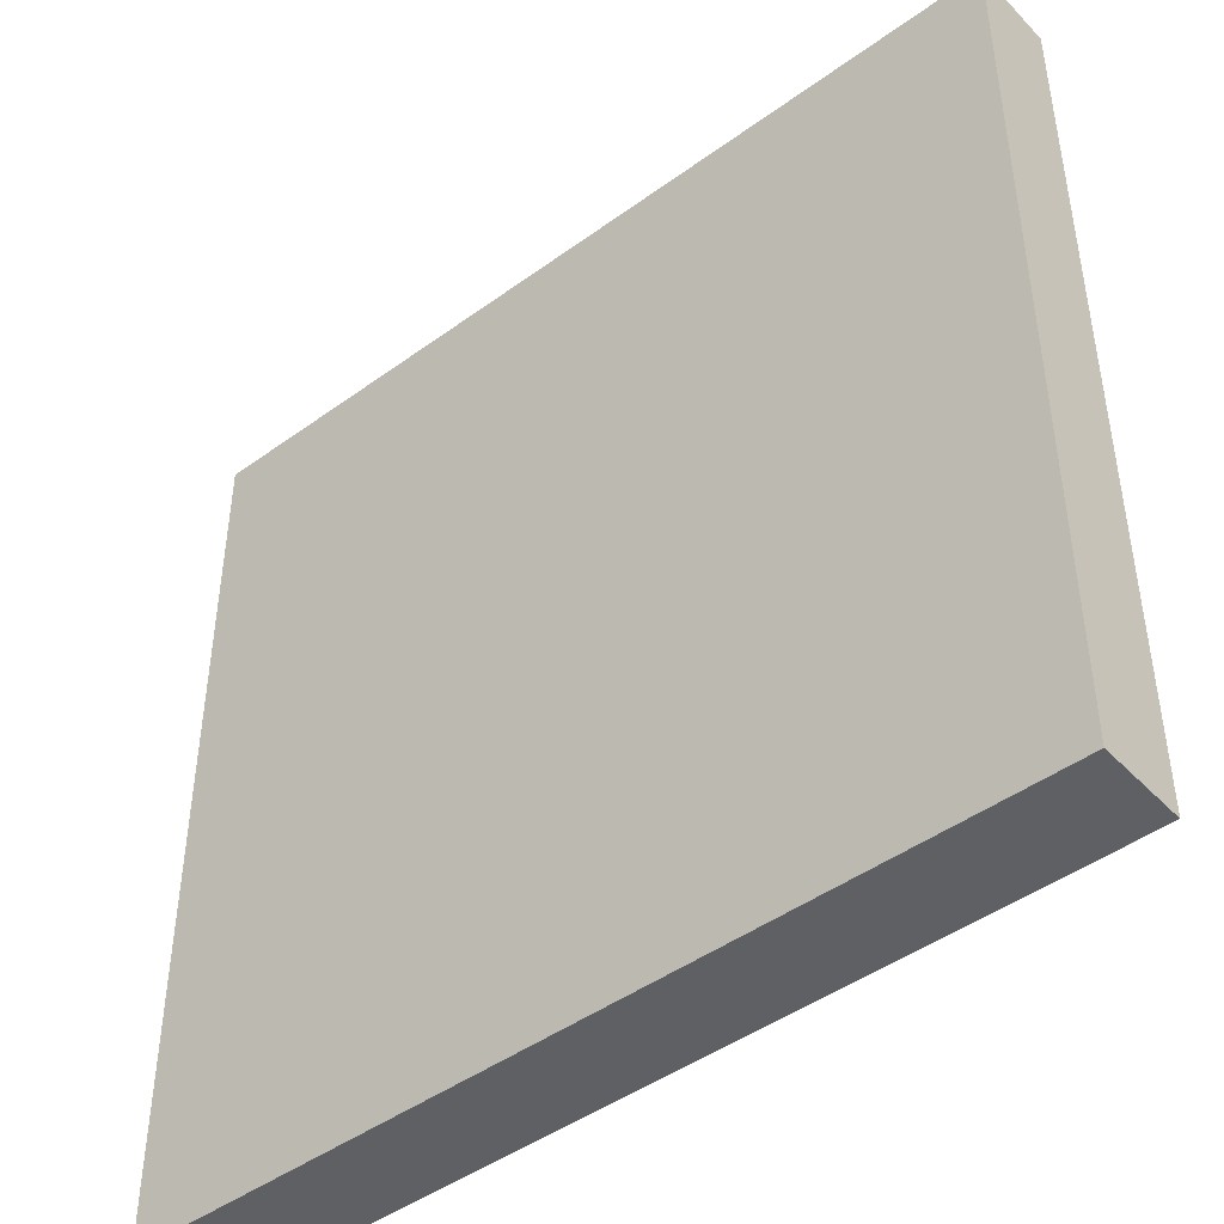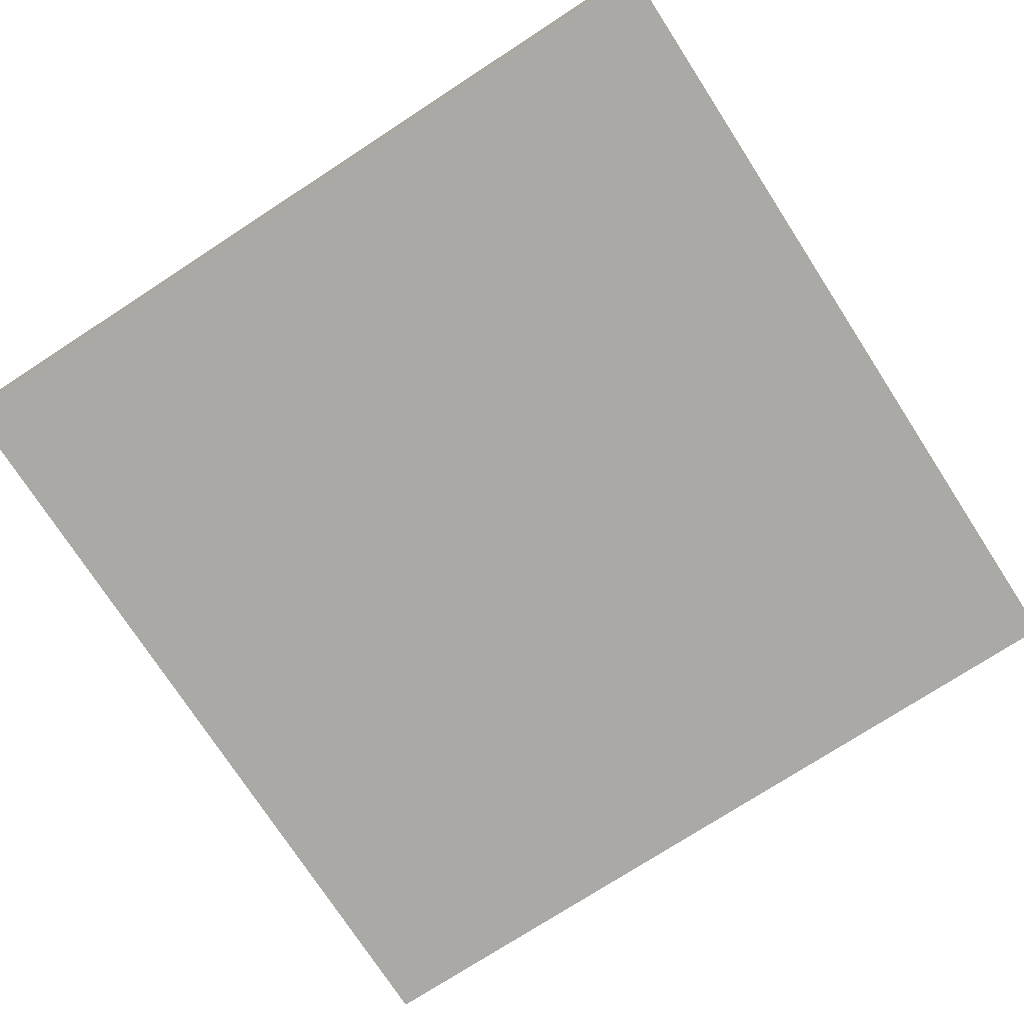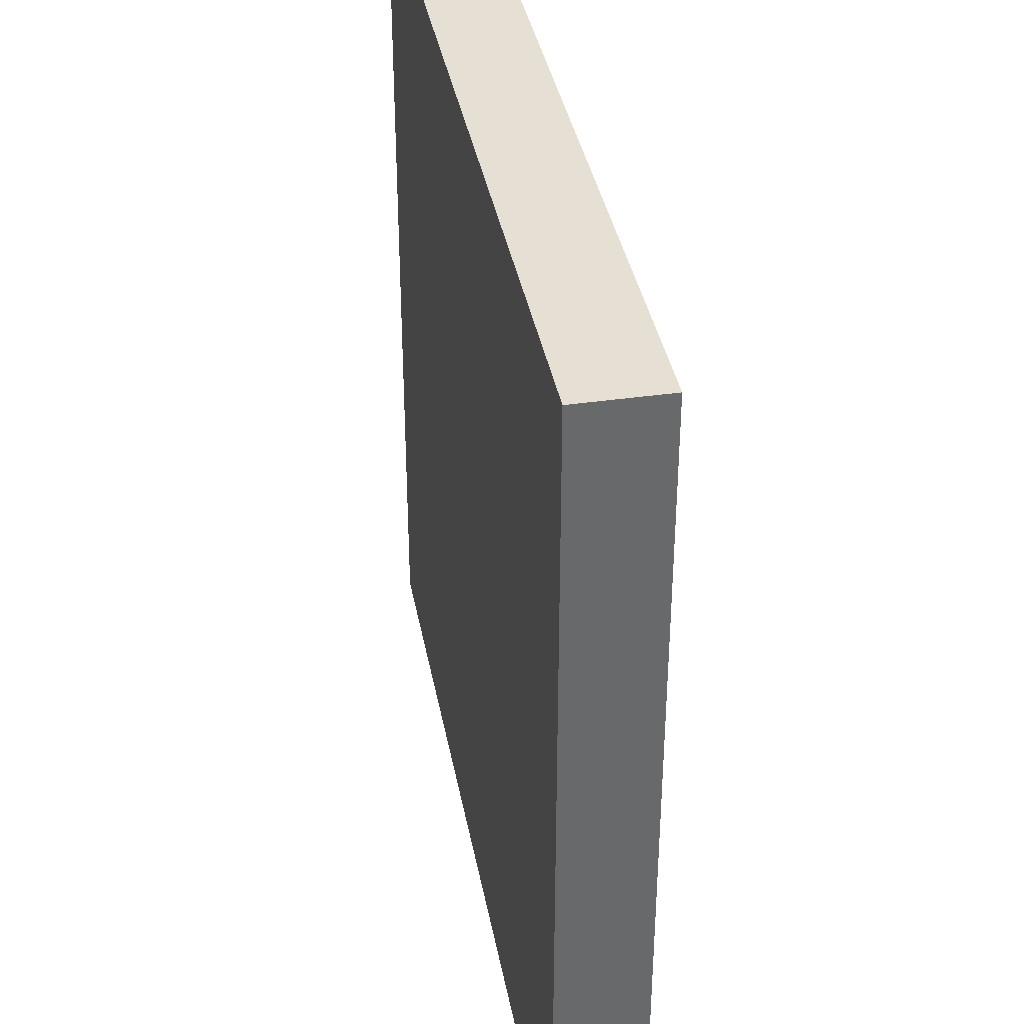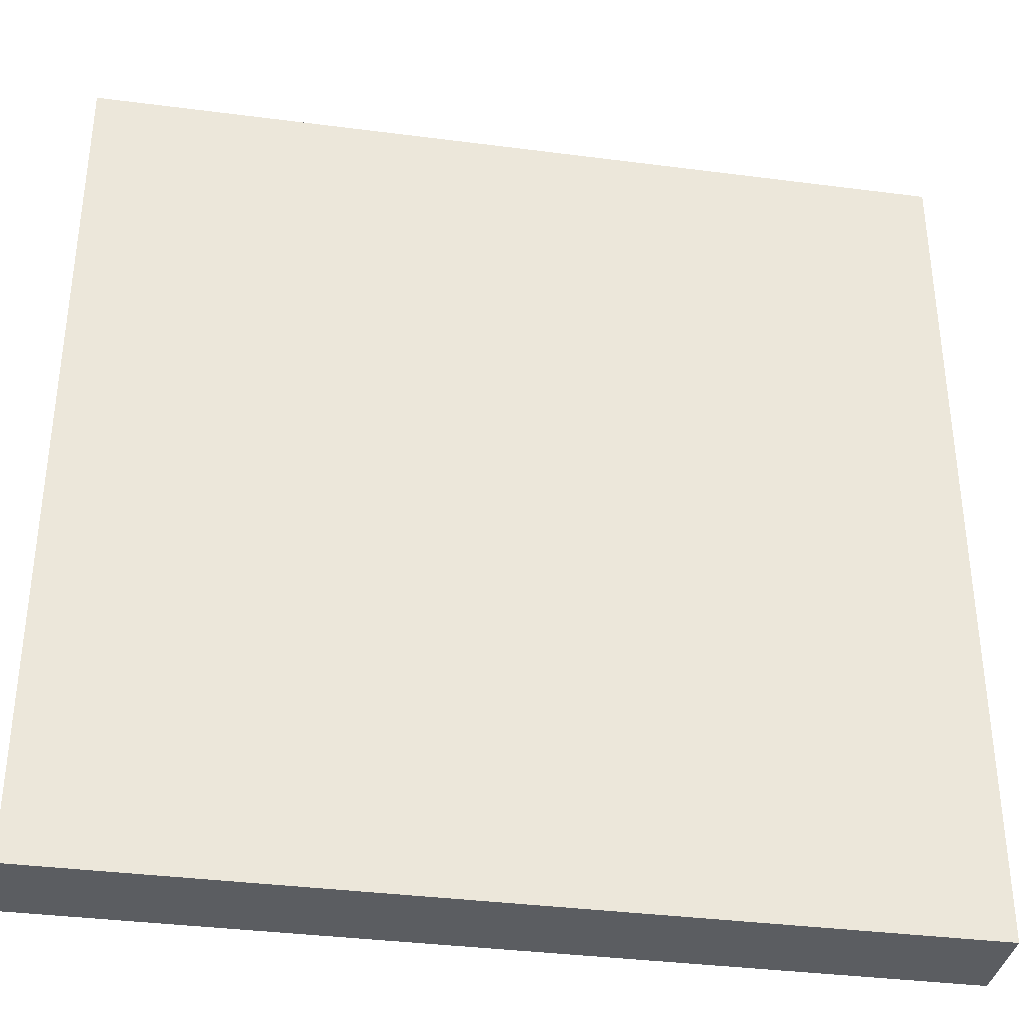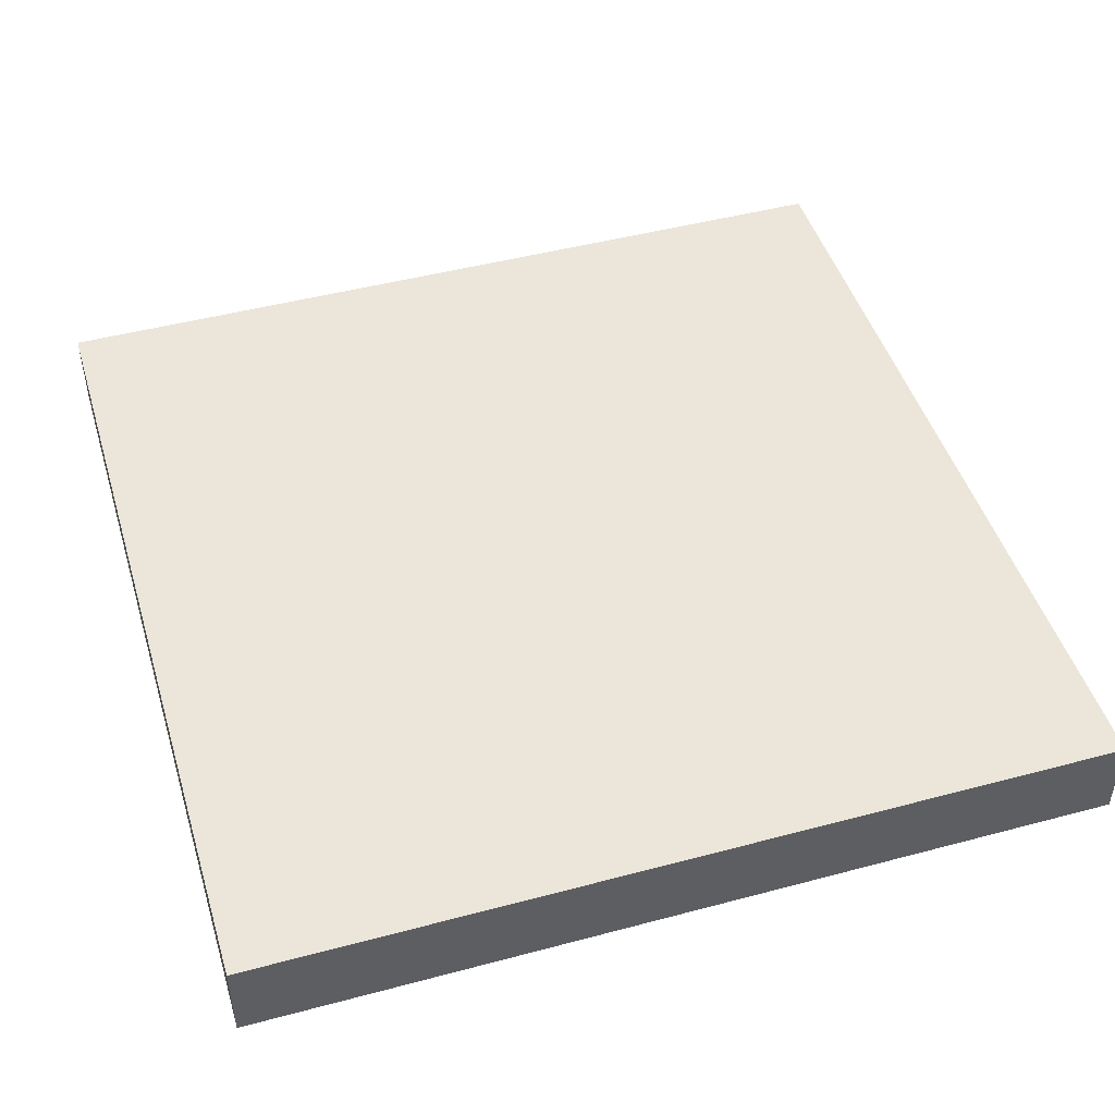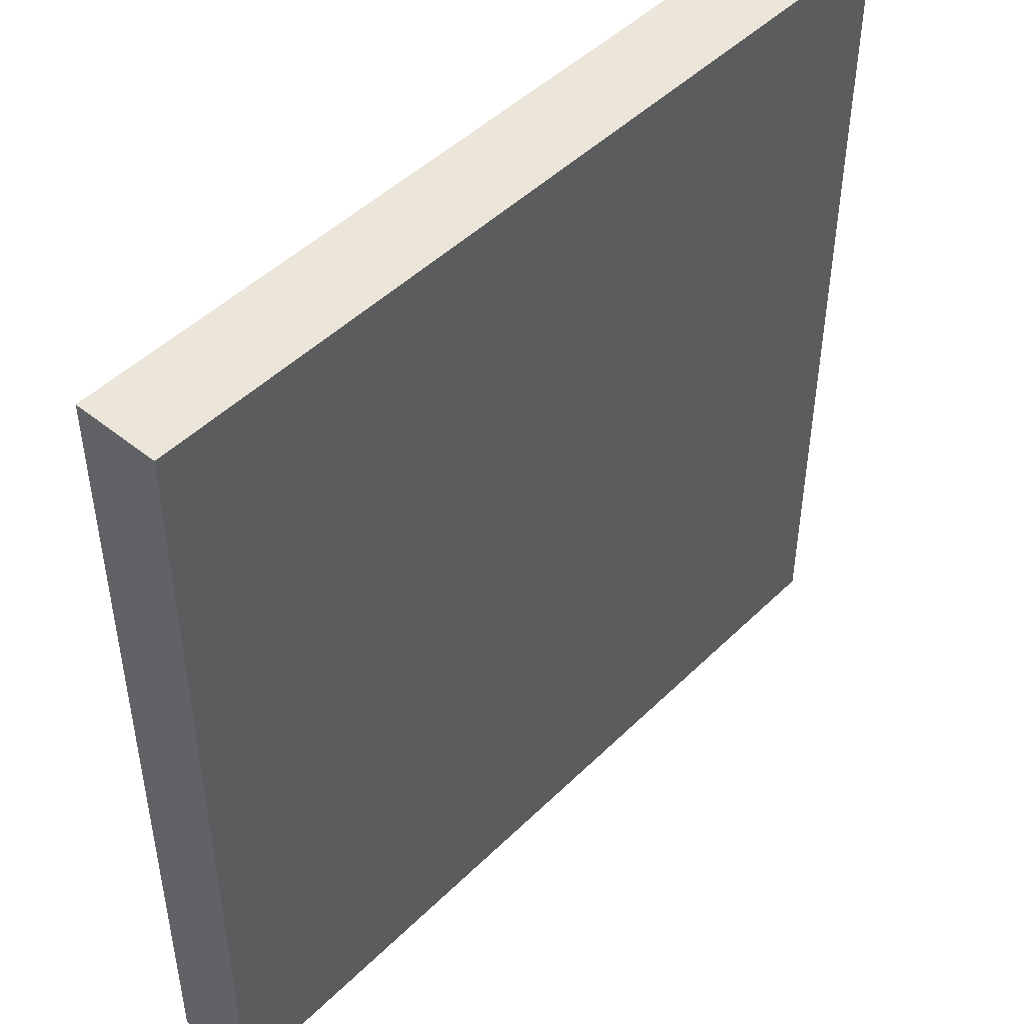
<metadata>
{"format":"obj","ext":"obj","renderer":"f3d","projection":"perspective","resolution":1024,"background":"white","views":[{"elev":-45.2,"azim":40.1,"up":"+Z"},{"elev":-75.3,"azim":123.0,"up":"+Y"},{"elev":37.9,"azim":-100.4,"up":"+Z"},{"elev":-35.8,"azim":170.3,"up":"+Z"},{"elev":47.1,"azim":-106.8,"up":"+Y"},{"elev":47.3,"azim":-47.7,"up":"+Z"}]}
</metadata>
<code>
o Box_Cube.003
v -100 0 100
v -100 20 100
v -100 0 -100
v -100 20 -100
v 100 0 100
v 100 20 100
v 100 0 -100
v 100 20 -100
f 1 2 4 3
f 3 4 8 7
f 7 8 6 5
f 5 6 2 1
f 3 7 5 1
f 8 4 2 6

</code>
